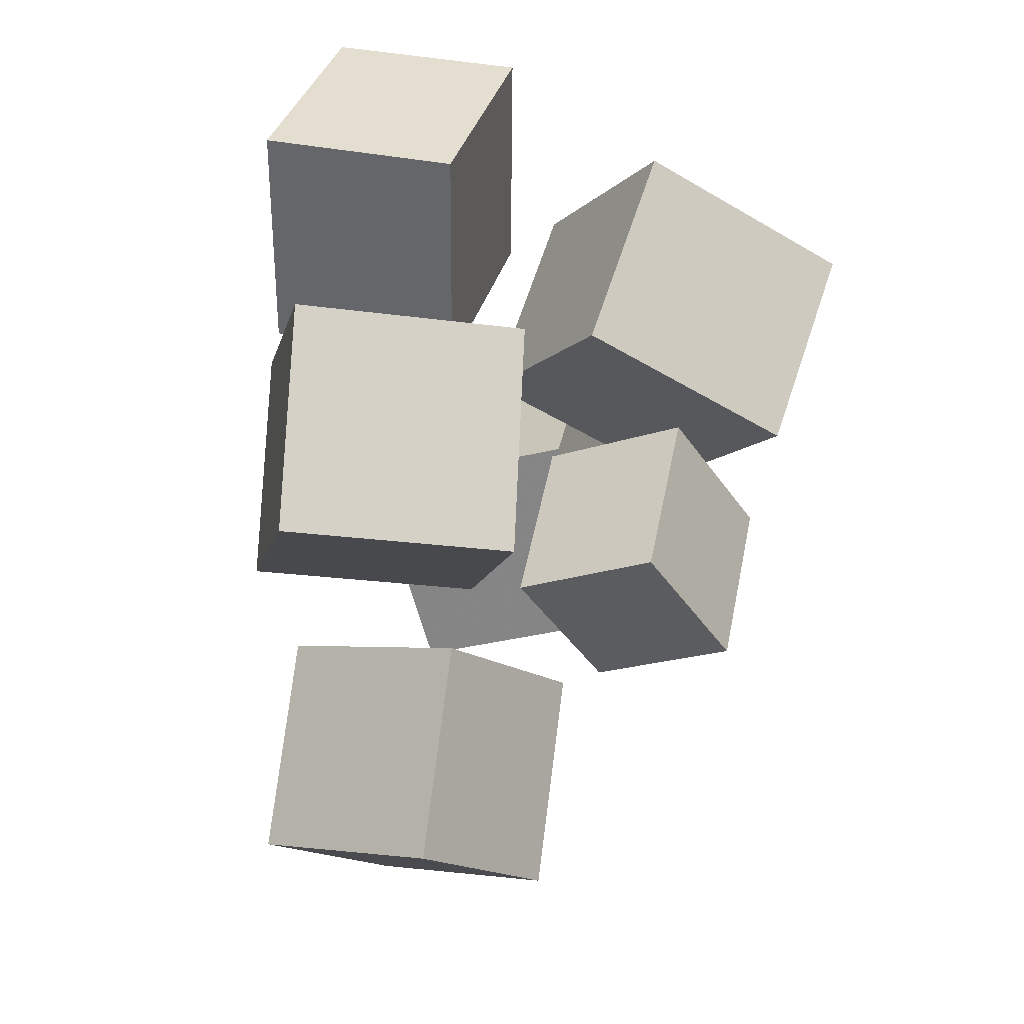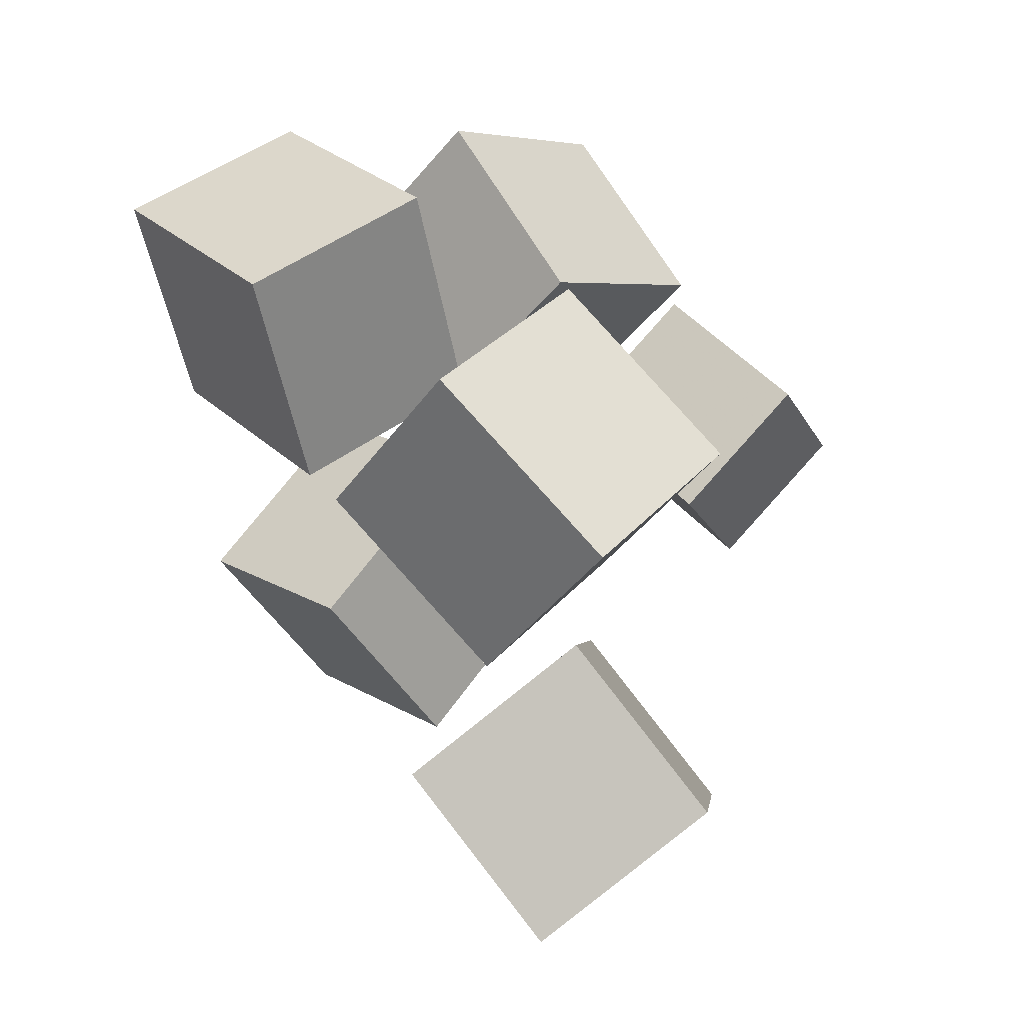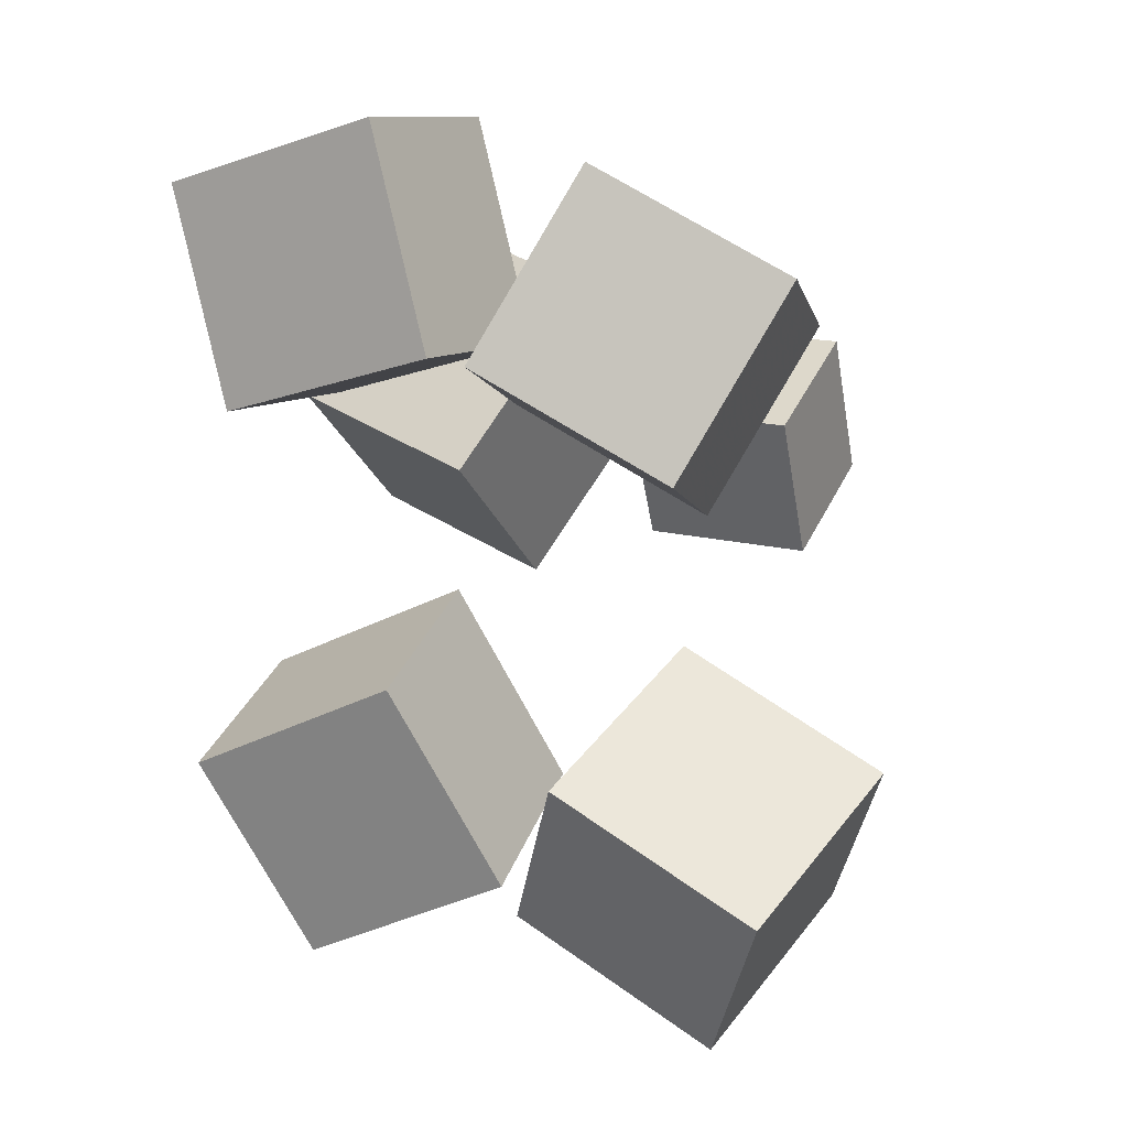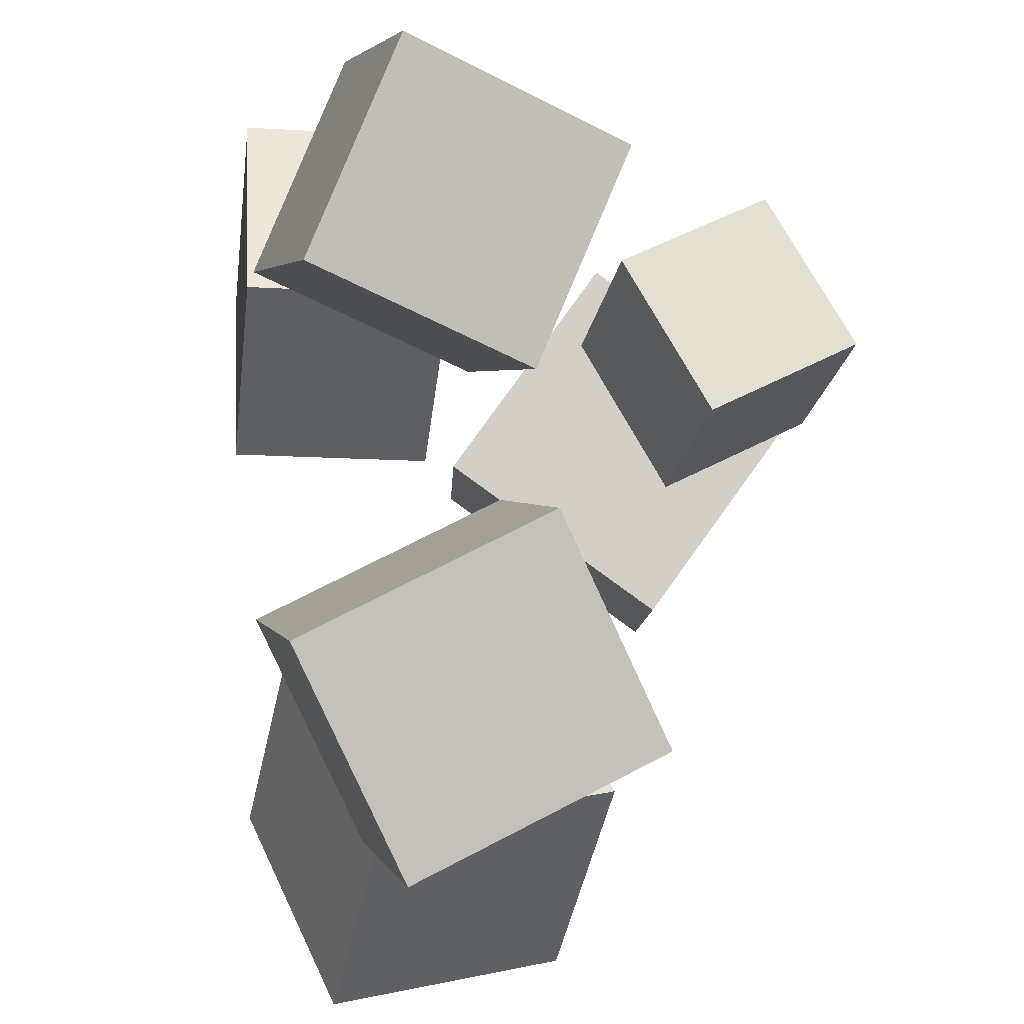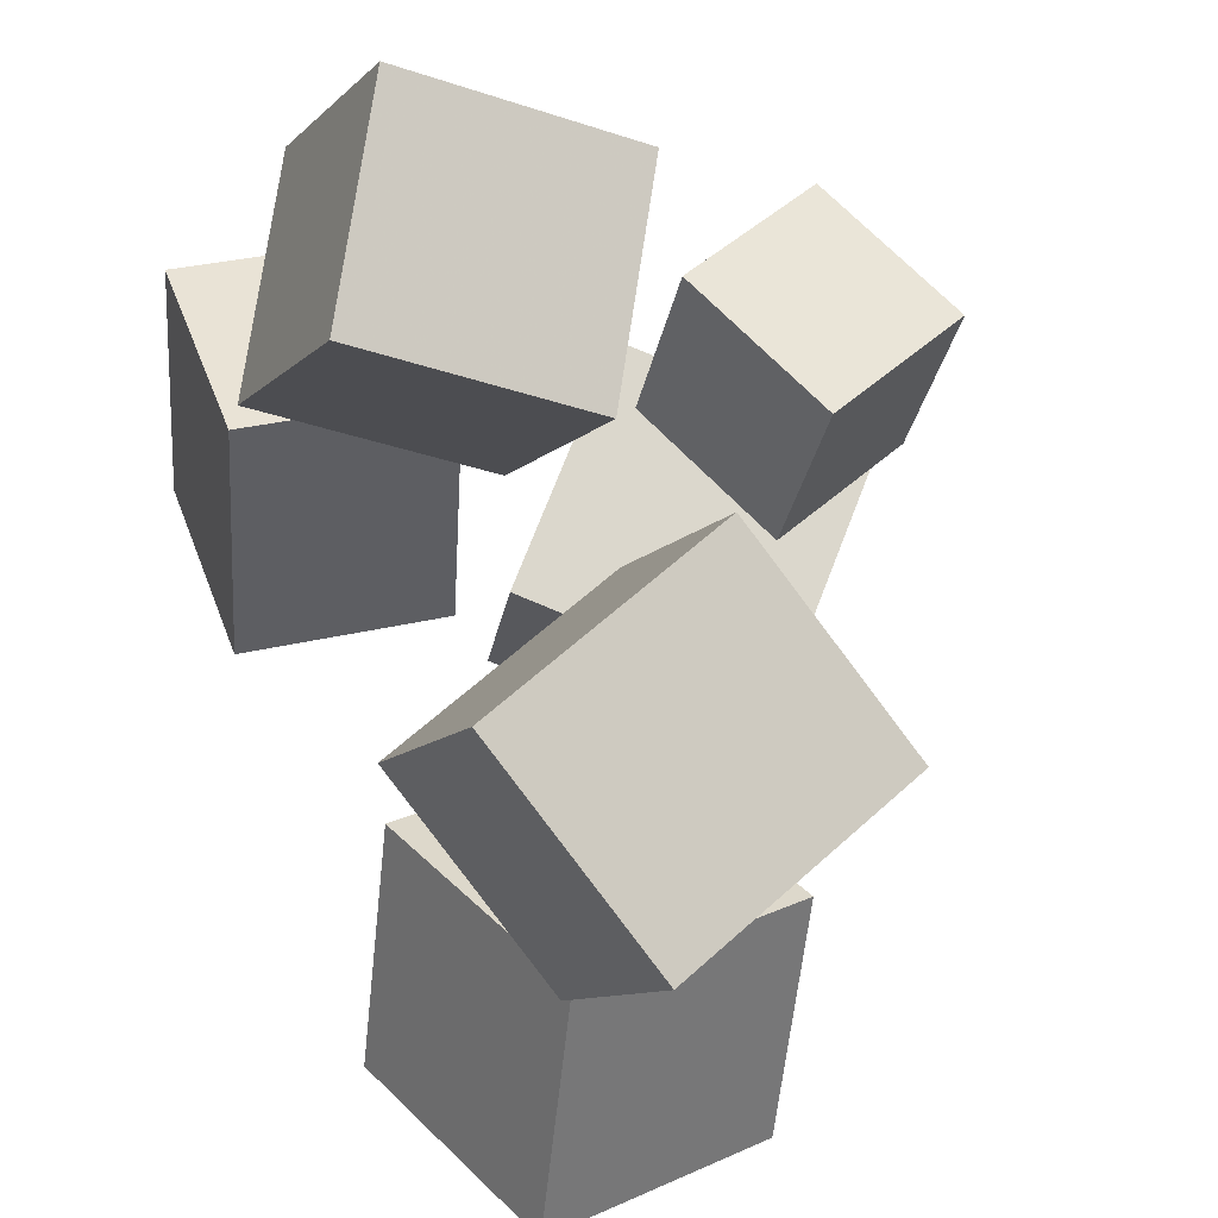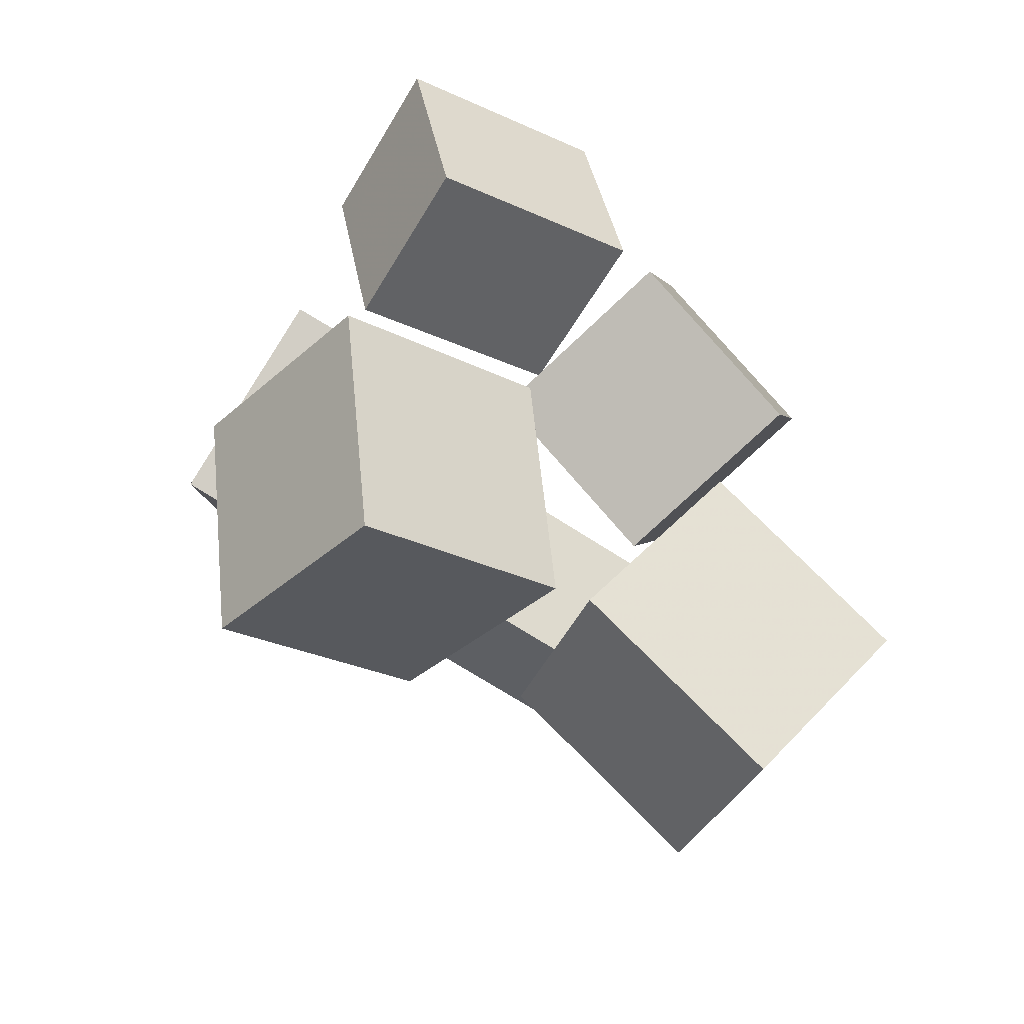
<metadata>
{"format":"obj","ext":"obj","renderer":"f3d","projection":"perspective","resolution":1024,"background":"white","views":[{"elev":49.4,"azim":22.4,"up":"+Y"},{"elev":45.9,"azim":-30.4,"up":"+Y"},{"elev":6.9,"azim":-52.9,"up":"+Y"},{"elev":62.4,"azim":1.2,"up":"+Z"},{"elev":55.6,"azim":-14.2,"up":"+Z"},{"elev":-59.6,"azim":-112.3,"up":"+Y"}]}
</metadata>
<code>
v -0.1871 0.08779 -0.1337
v -0.1662 0.1293 0.03827
v -0.2012 0.2527 -0.1718
v -0.1803 0.2942 0.0001993
v -0.04409 0.09561 -0.153
v -0.02316 0.1371 0.01899
v -0.05824 0.2606 -0.1911
v -0.03732 0.302 -0.01908
f 1.0 7.0 5.0
f 1.0 3.0 7.0
f 1.0 4.0 3.0
f 1.0 2.0 4.0
f 3.0 8.0 7.0
f 3.0 4.0 8.0
f 5.0 7.0 8.0
f 5.0 8.0 6.0
f 1.0 5.0 6.0
f 1.0 6.0 2.0
f 2.0 6.0 8.0
f 2.0 8.0 4.0
v -0.1591 0.124 0.06625
v -0.11 0.04469 0.2061
v -0.09869 0.2633 0.1241
v -0.04958 0.184 0.2639
v -0.008904 0.08905 -0.006338
v 0.0402 0.009707 0.1335
v 0.0515 0.2284 0.0515
v 0.1006 0.149 0.1913
f 9.0 15.0 13.0
f 9.0 11.0 15.0
f 9.0 12.0 11.0
f 9.0 10.0 12.0
f 11.0 16.0 15.0
f 11.0 12.0 16.0
f 13.0 15.0 16.0
f 13.0 16.0 14.0
f 9.0 13.0 14.0
f 9.0 14.0 10.0
f 10.0 14.0 16.0
f 10.0 16.0 12.0
v -0.09142 -0.3369 -0.1446
v -0.05493 -0.2693 0.01417
v -0.1639 -0.1826 -0.1937
v -0.1274 -0.115 -0.03493
v 0.06201 -0.2834 -0.2027
v 0.0985 -0.2158 -0.04391
v -0.01043 -0.1291 -0.2518
v 0.02606 -0.06144 -0.09301
f 17.0 23.0 21.0
f 17.0 19.0 23.0
f 17.0 20.0 19.0
f 17.0 18.0 20.0
f 19.0 24.0 23.0
f 19.0 20.0 24.0
f 21.0 23.0 24.0
f 21.0 24.0 22.0
f 17.0 21.0 22.0
f 17.0 22.0 18.0
f 18.0 22.0 24.0
f 18.0 24.0 20.0
v 0.07122 0.08449 0.04028
v 0.09511 0.07473 0.1654
v 0.1681 0.1444 0.02646
v 0.1919 0.1347 0.1515
v 0.1308 -0.01626 0.02103
v 0.1547 -0.02602 0.1461
v 0.2277 0.04367 0.007213
v 0.2516 0.03392 0.1323
f 25.0 31.0 29.0
f 25.0 27.0 31.0
f 25.0 28.0 27.0
f 25.0 26.0 28.0
f 27.0 32.0 31.0
f 27.0 28.0 32.0
f 29.0 31.0 32.0
f 29.0 32.0 30.0
f 25.0 29.0 30.0
f 25.0 30.0 26.0
f 26.0 30.0 32.0
f 26.0 32.0 28.0
v 0.1205 -0.002378 -0.2447
v -0.02529 0.091 -0.2055
v 0.2219 0.1372 -0.1999
v 0.0761 0.2305 -0.1607
v 0.127 -0.05557 -0.09366
v -0.01879 0.03781 -0.0545
v 0.2284 0.08398 -0.04888
v 0.0826 0.1774 -0.00972
f 33.0 39.0 37.0
f 33.0 35.0 39.0
f 33.0 36.0 35.0
f 33.0 34.0 36.0
f 35.0 40.0 39.0
f 35.0 36.0 40.0
f 37.0 39.0 40.0
f 37.0 40.0 38.0
f 33.0 37.0 38.0
f 33.0 38.0 34.0
f 34.0 38.0 40.0
f 34.0 40.0 36.0
v -0.06477 -0.2859 0.03662
v -0.02773 -0.3689 0.1851
v -0.1339 -0.1692 0.1191
v -0.09684 -0.2523 0.2676
v 0.08777 -0.2018 0.04555
v 0.1248 -0.2848 0.194
v 0.01866 -0.08518 0.128
v 0.0557 -0.1682 0.2765
f 41.0 47.0 45.0
f 41.0 43.0 47.0
f 41.0 44.0 43.0
f 41.0 42.0 44.0
f 43.0 48.0 47.0
f 43.0 44.0 48.0
f 45.0 47.0 48.0
f 45.0 48.0 46.0
f 41.0 45.0 46.0
f 41.0 46.0 42.0
f 42.0 46.0 48.0
f 42.0 48.0 44.0

</code>
